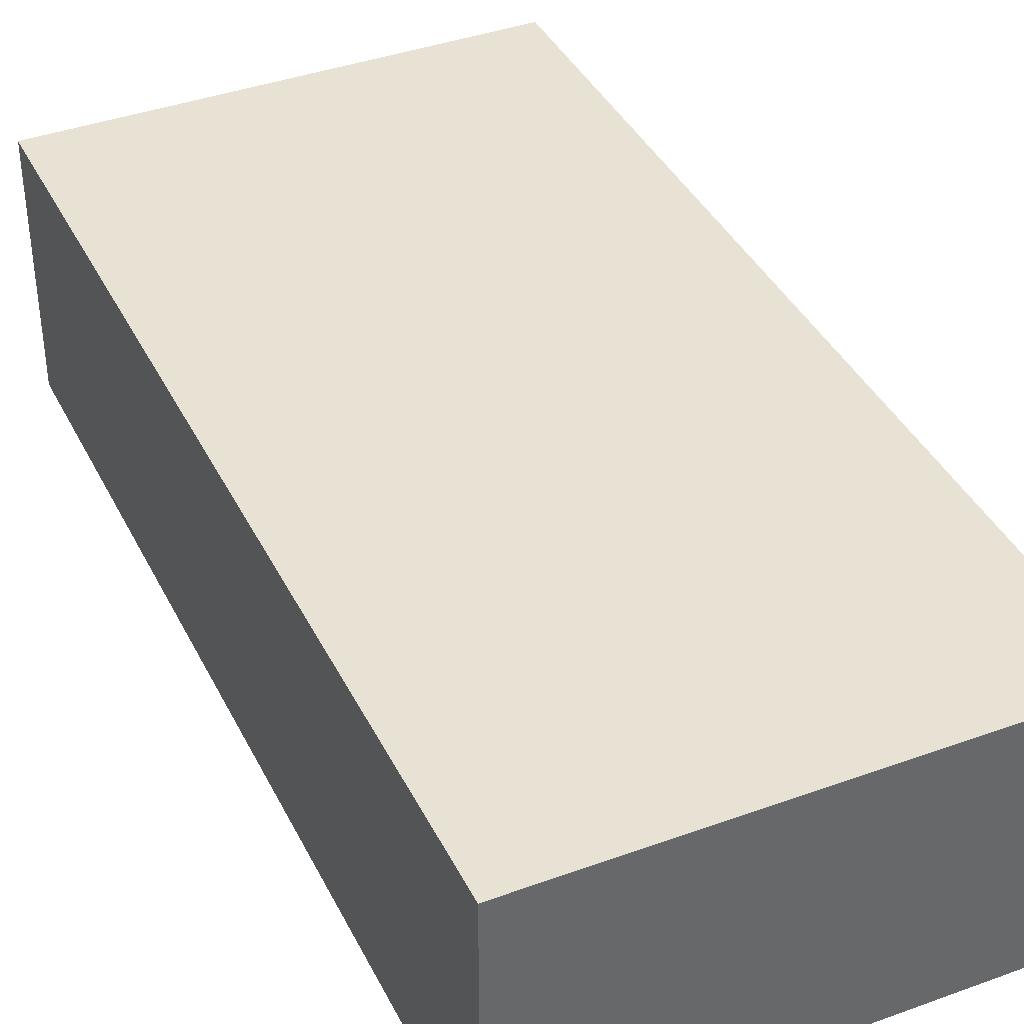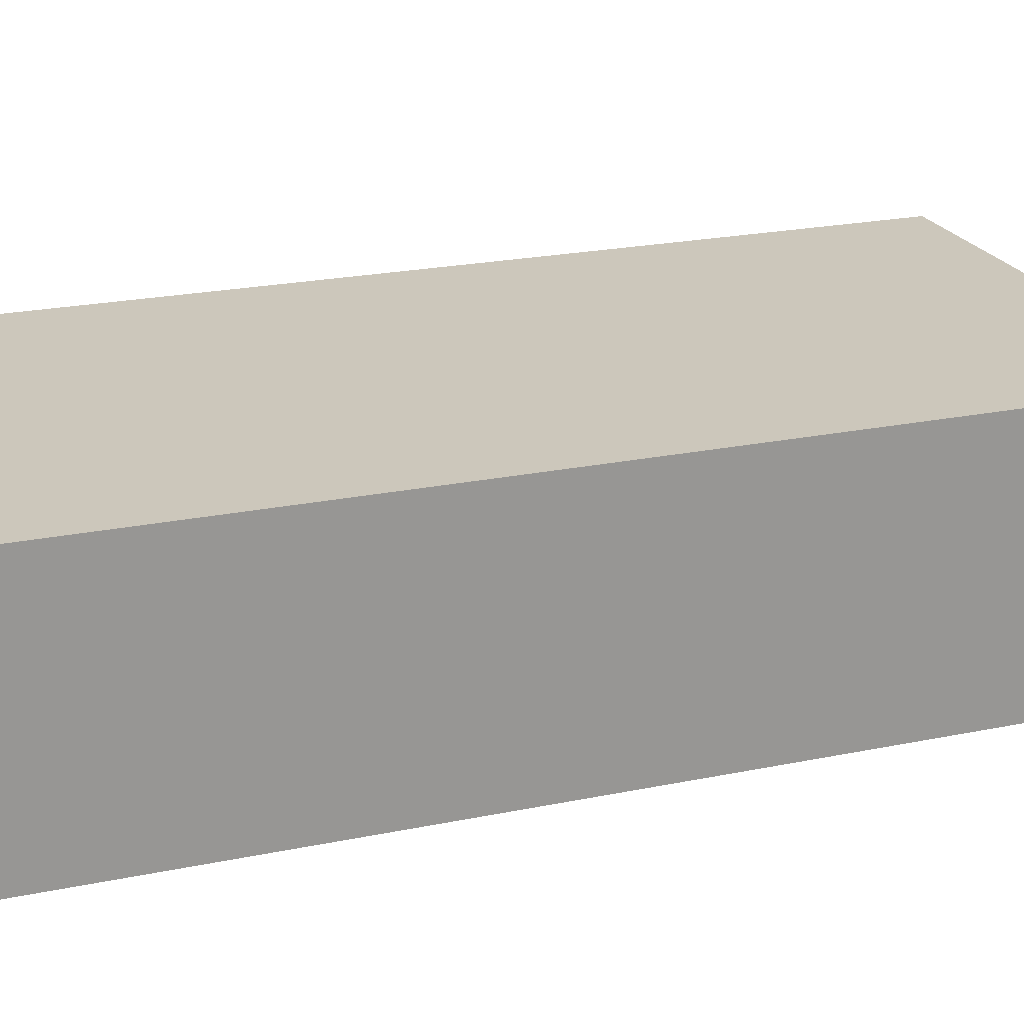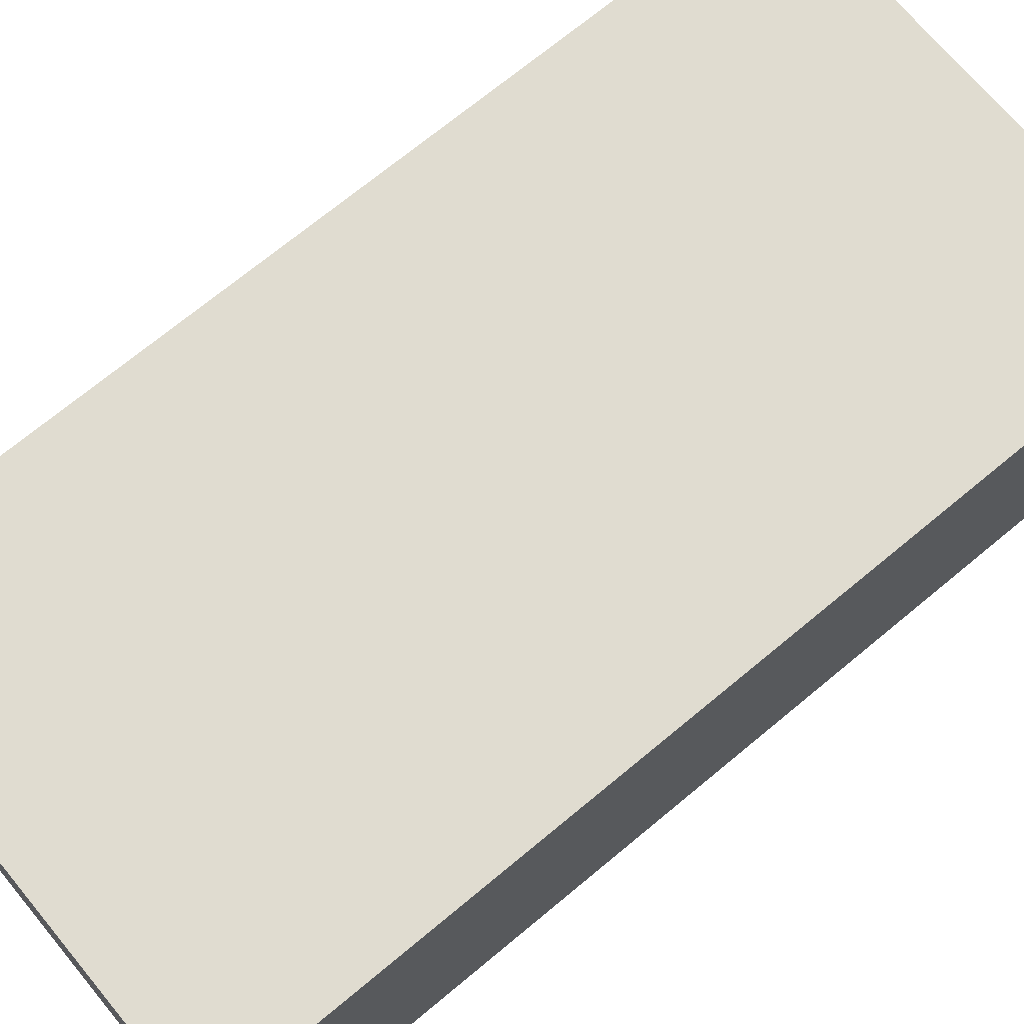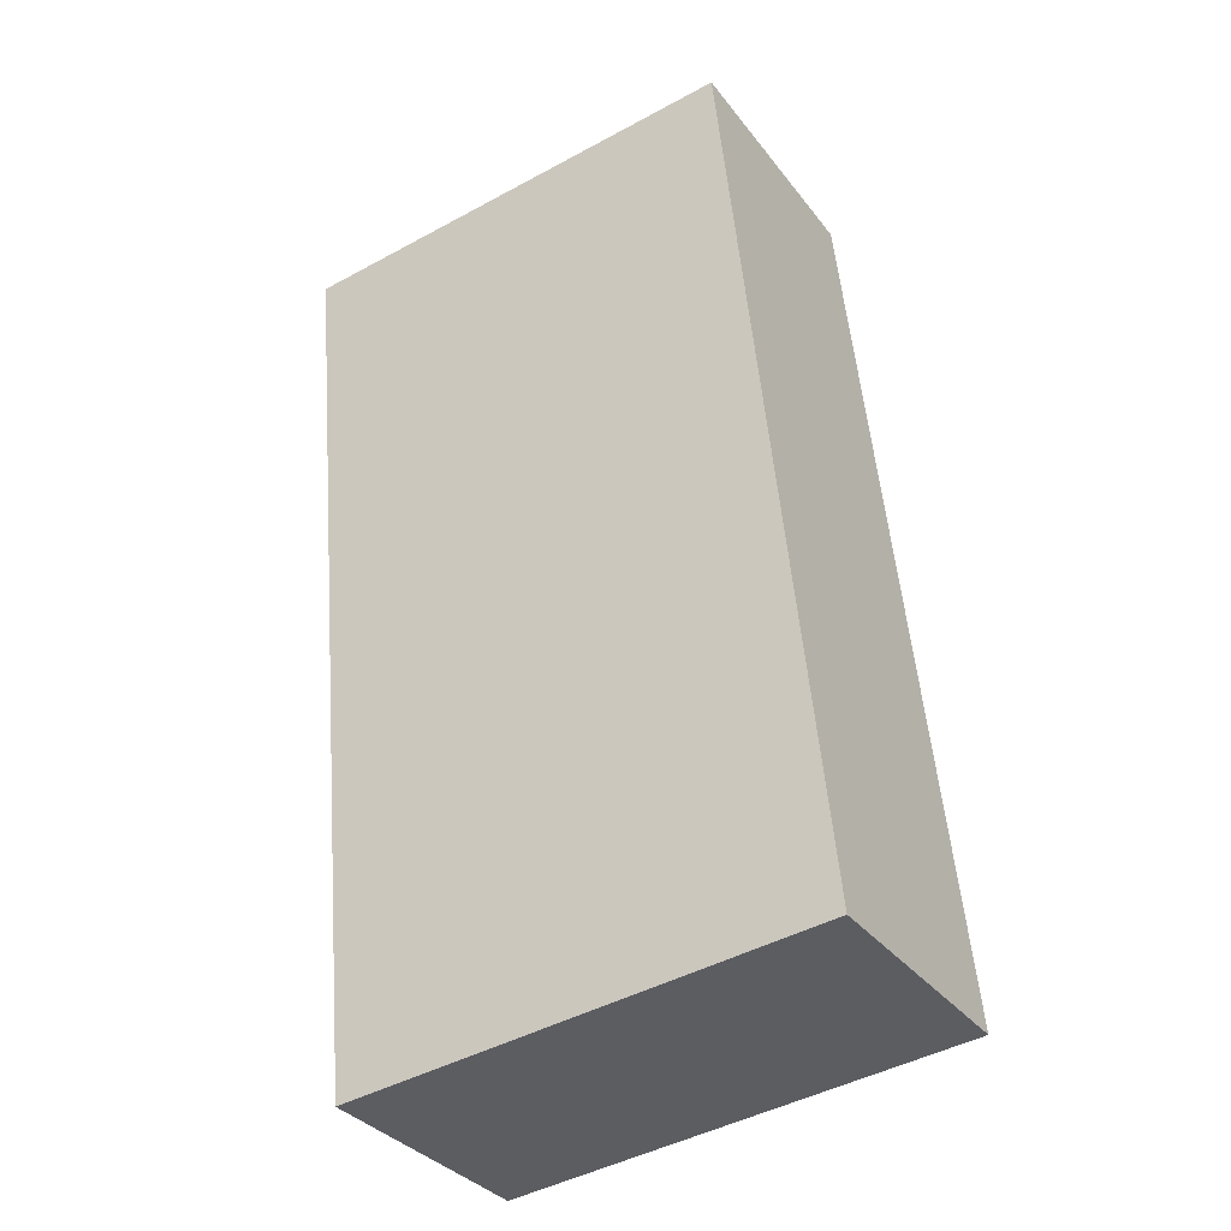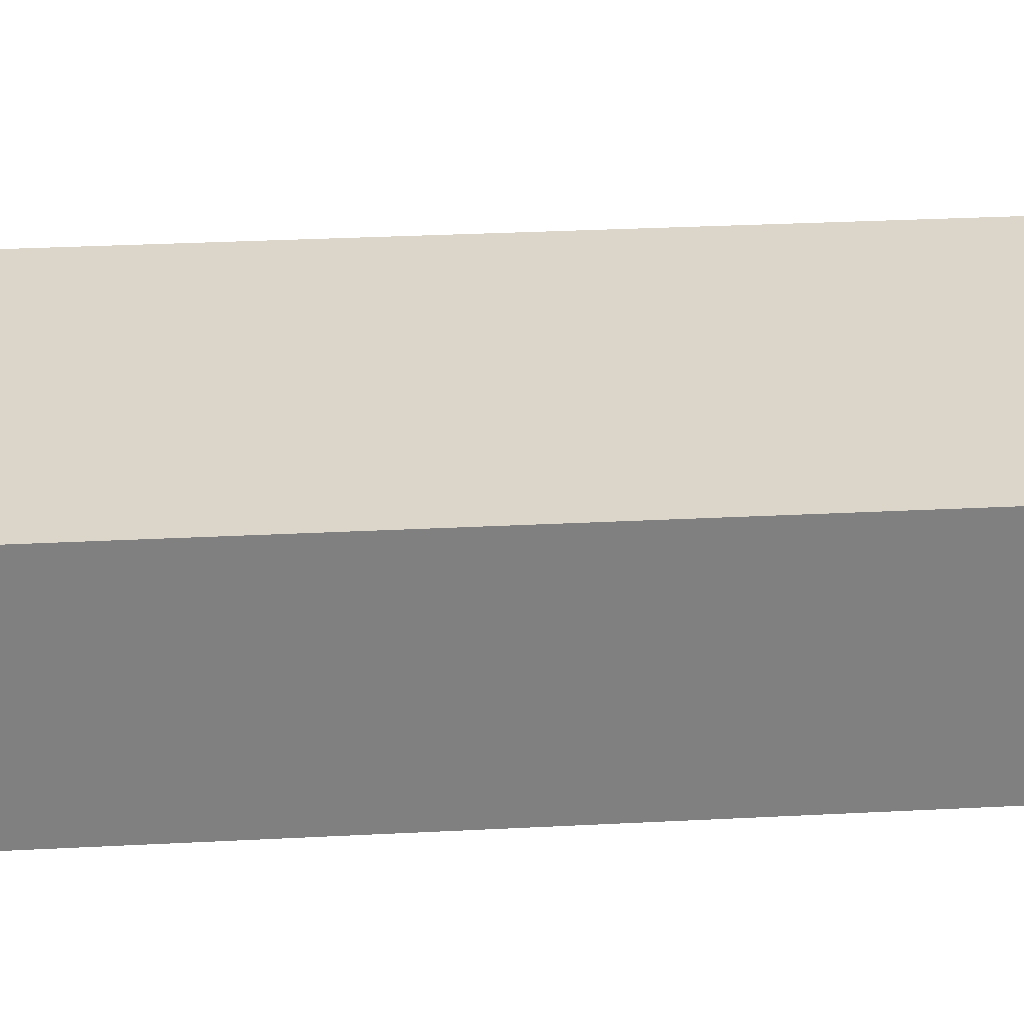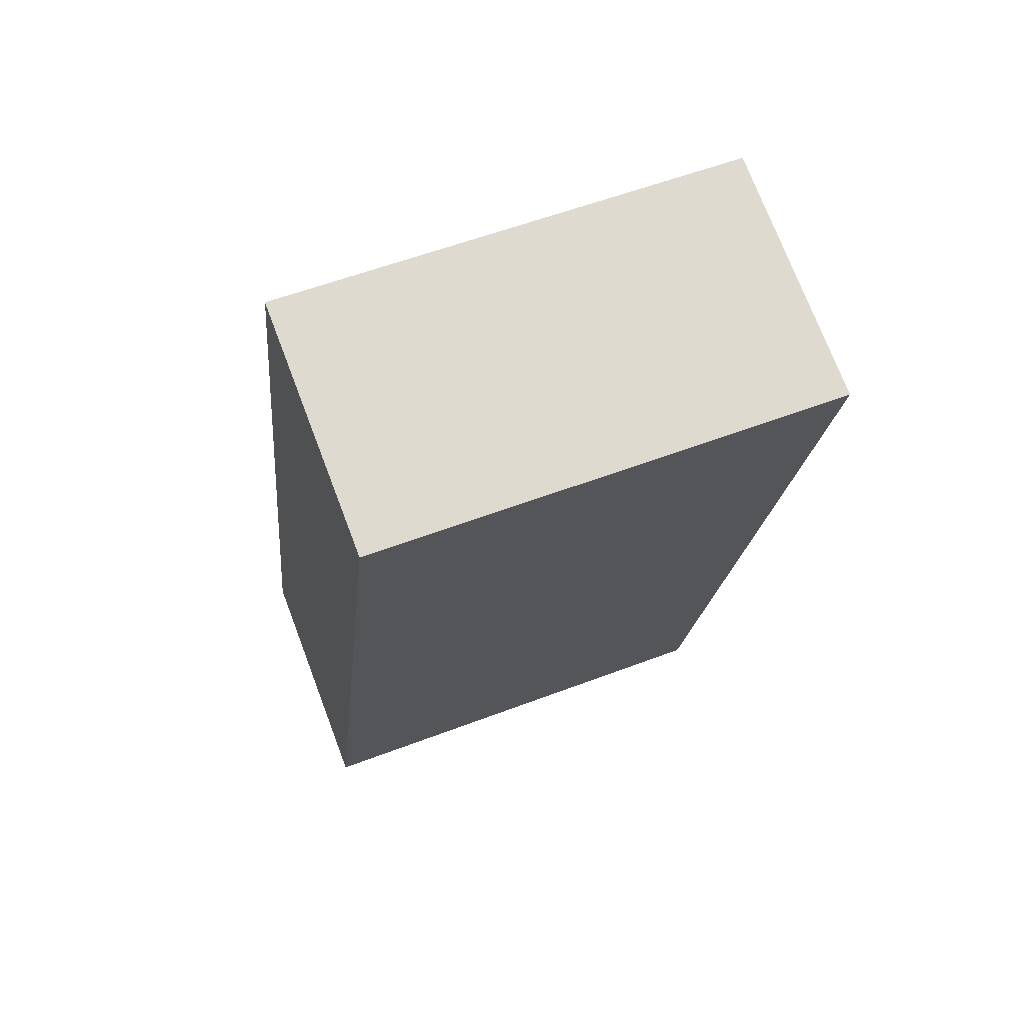
<metadata>
{"format":"obj","ext":"obj","renderer":"f3d","projection":"perspective","resolution":1024,"background":"white","views":[{"elev":39.7,"azim":149.8,"up":"+Y"},{"elev":21.7,"azim":-115.8,"up":"+Y"},{"elev":69.6,"azim":44.5,"up":"+Y"},{"elev":-34.1,"azim":31.7,"up":"+Z"},{"elev":30.1,"azim":80.1,"up":"+Y"},{"elev":73.6,"azim":159.2,"up":"+Z"}]}
</metadata>
<code>
v  2.671 1.205 -4.203
v  0 1.205 7.378e-17
v  2.233 1.205 0.231
v  0.426 1.205 -4.436
v  2.233 -1.414e-17 0.231
v  2.671 2.574e-16 -4.203
v  0.426 2.716e-16 -4.436
v  0 0 0
g defaultobject
f 1 2 3
f 2 1 4
f 5 1 3
f 1 5 6
f 6 4 1
f 4 6 7
f 7 2 4
f 2 7 8
f 8 3 2
f 3 8 5
f 8 6 5
f 6 8 7

</code>
